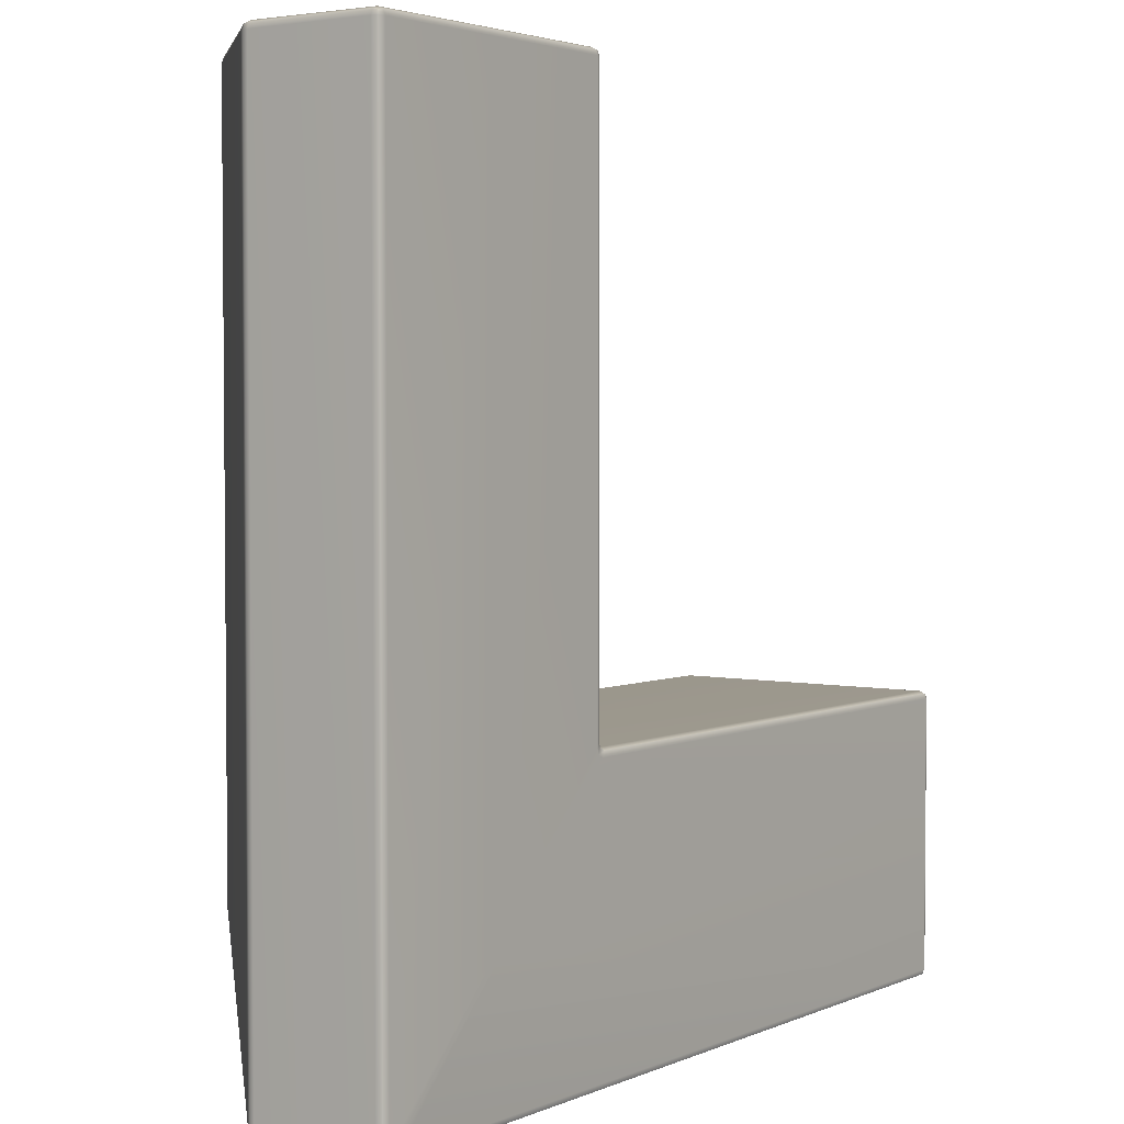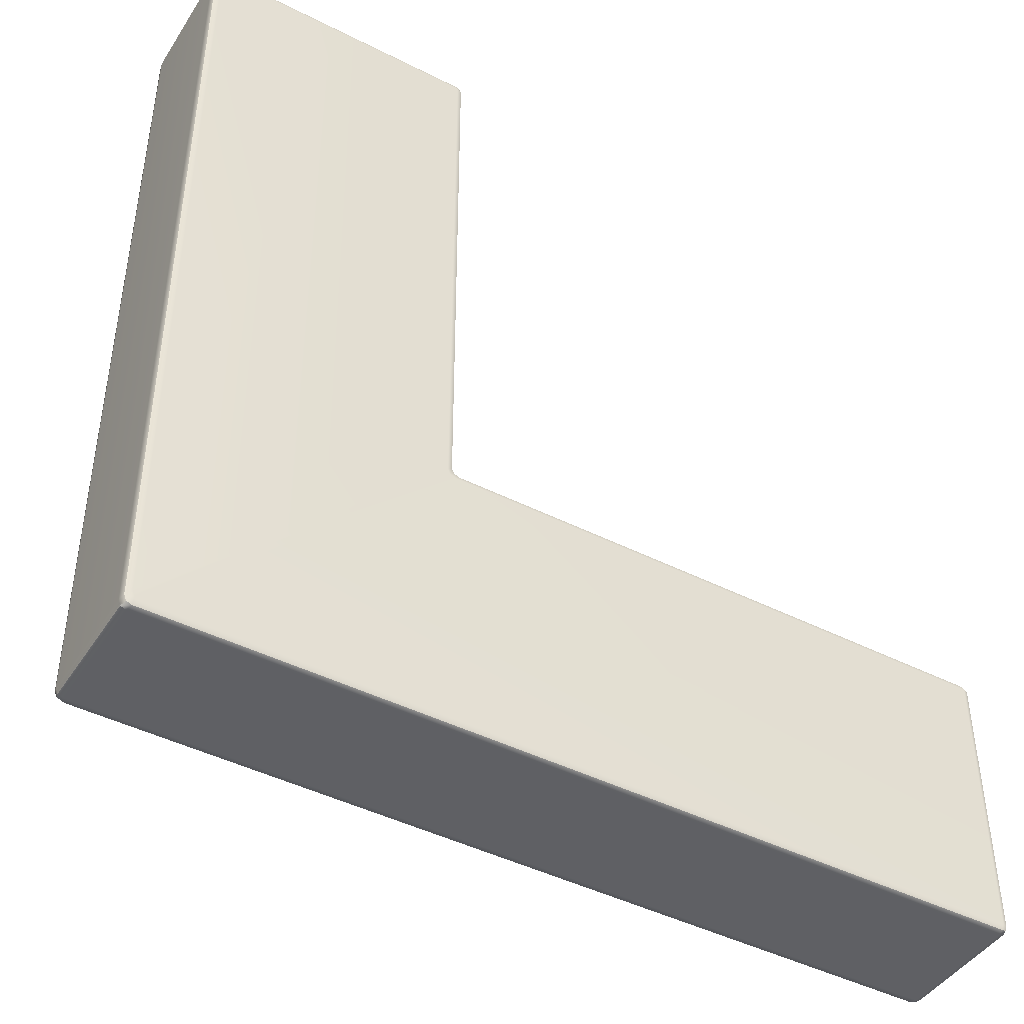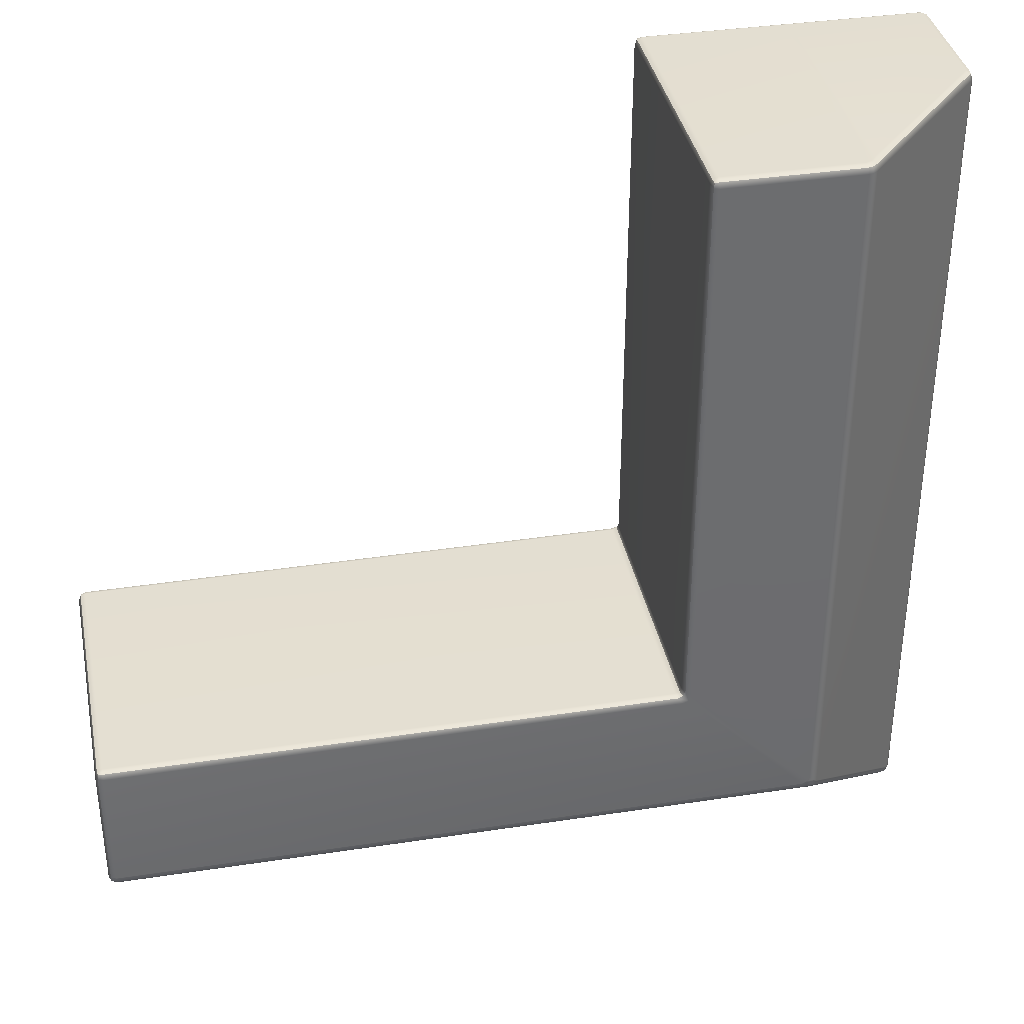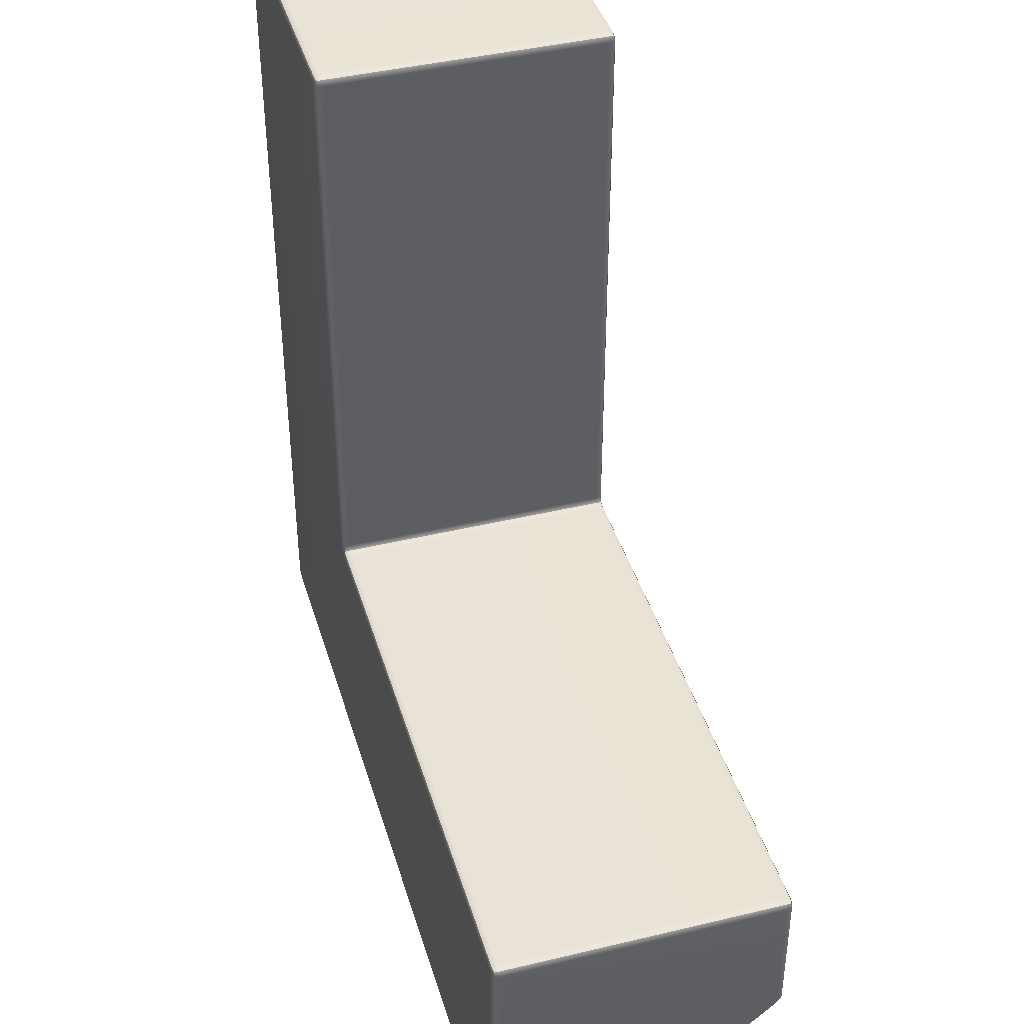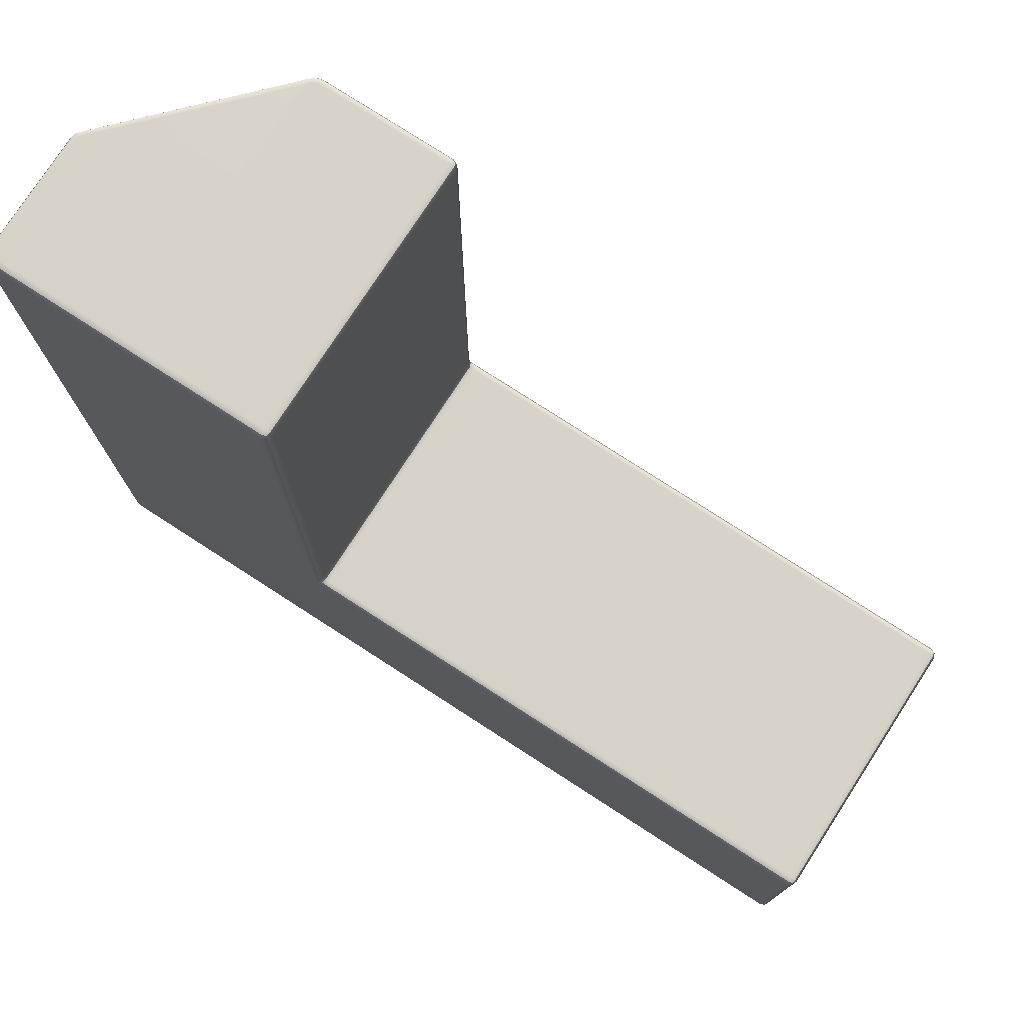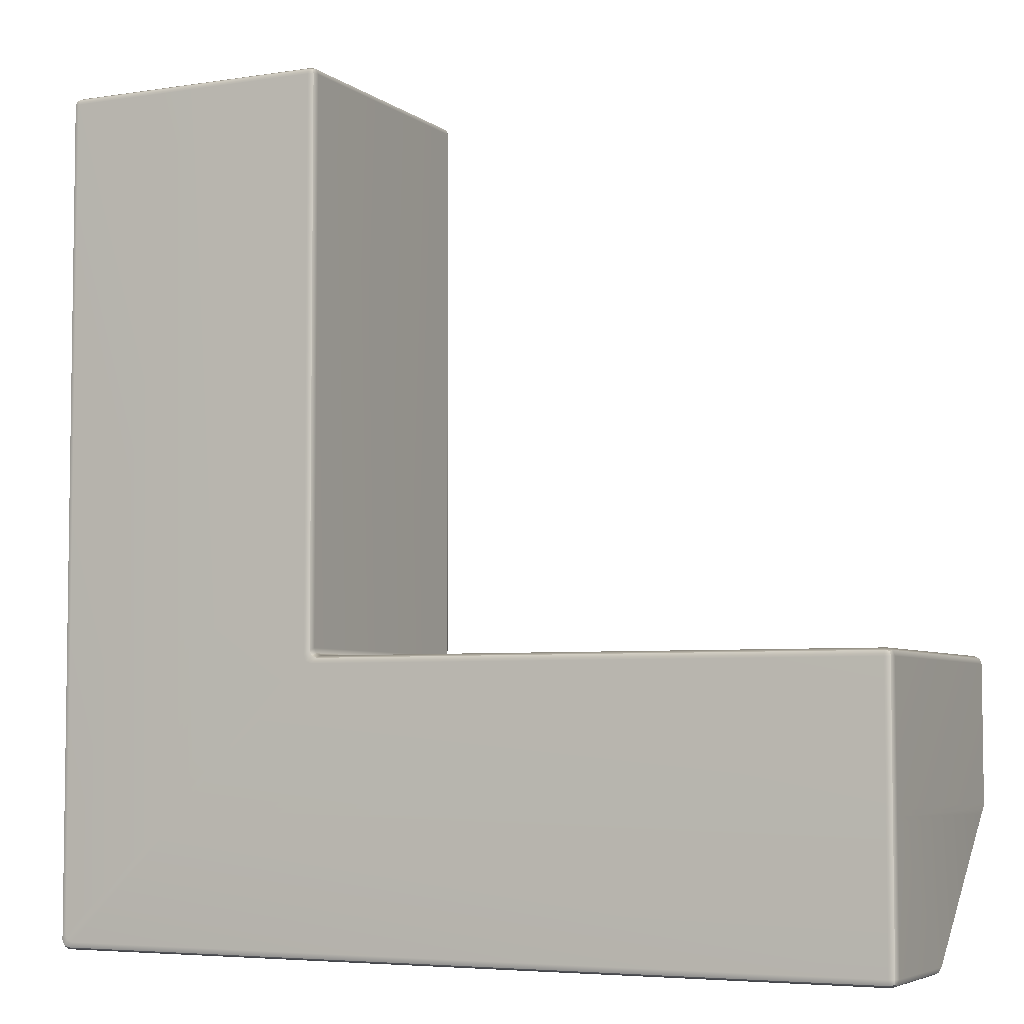
<metadata>
{"format":"obj","ext":"obj","renderer":"f3d","projection":"perspective","resolution":1024,"background":"white","views":[{"elev":3.2,"azim":-54.5,"up":"+Z"},{"elev":-44.4,"azim":-30.6,"up":"+Z"},{"elev":36.7,"azim":168.8,"up":"+Z"},{"elev":41.6,"azim":73.8,"up":"+Z"},{"elev":76.7,"azim":32.9,"up":"+Z"},{"elev":-5.1,"azim":26.2,"up":"+Z"}]}
</metadata>
<code>
g default
v 2.973 0.007764 -2.008
v 2.973 -0 -2.026
v 2.992 0.007764 -2.026
v 3 0.02651 -2.027
v 2.992 0.02651 -2.008
v 2.973 0.02651 -2
v 2.973 -0 -2.5
v 2.973 -0 -2.519
v 2.992 0.007764 -2.519
v 3 0.02651 -2.519
v 3 0.02651 -2.5
v 3 0.02651 -2.481
v 2.992 0.007764 -2.481
v 2.973 -0 -2.481
v 2.974 0.007764 -2.992
v 2.973 0.02651 -3
v 2.992 0.02651 -2.992
v 3 0.02651 -2.973
v 2.992 0.007764 -2.973
v 2.973 -0 -2.973
v 2.973 0.9922 -2.008
v 2.973 0.9735 -2
v 2.992 0.9735 -2.008
v 3 0.9735 -2.026
v 2.992 0.9922 -2.026
v 2.973 1 -2.026
v 2.974 0.9962 -2.498
v 2.974 1 -2.48
v 2.992 0.9922 -2.48
v 3 0.9735 -2.481
v 3 0.964 -2.501
v 3 0.9405 -2.519
v 2.992 0.9722 -2.516
v 2.974 0.9853 -2.514
v 2.973 0.4652 -2.996
v 2.973 0.4818 -2.986
v 2.992 0.4749 -2.98
v 3 0.4567 -2.975
v 2.992 0.4471 -2.991
v 2.973 0.4459 -3
v 0.9933 0.9923 -1.979
v 1.001 0.9738 -1.972
v 1.009 0.9739 -1.99
v 1.027 0.974 -1.998
v 1.02 0.9924 -2.006
v 1.001 1 -2.025
v 0.9822 1 -2.017
v 0.9744 1 -1.998
v 0.5027 0.9967 -2.471
v 0.5211 1 -2.45
v 0.5284 1 -2.471
v 0.5459 1 -2.48
v 0.5273 0.9962 -2.498
v 0.5115 0.9851 -2.513
v 0.494 0.9851 -2.506
v 0.4867 0.9851 -2.488
v 0.004214 0.4659 -2.97
v 0.015 0.4826 -2.959
v 0.02282 0.4827 -2.978
v 0.04167 0.4828 -2.985
v 0.03044 0.4658 -2.996
v 0.02635 0.4472 -3
v 0.00797 0.4472 -2.992
v 0.000356 0.4472 -2.974
v 0.008174 0.007606 -2.966
v 0.000356 0.02597 -2.974
v 0.007808 0.0257 -2.992
v 0.0258 0.02544 -3
v 0.03427 0.007449 -2.992
v 0.05432 -0 -2.973
v 0.03525 -0 -2.965
v 0.02736 -0 -2.946
v 0.9933 0.007682 -1.979
v 0.9744 -0 -1.998
v 0.9822 -0 -2.017
v 1.001 -0 -2.025
v 1.02 0.007681 -2.006
v 1.027 0.02623 -1.998
v 1.009 0.02623 -1.99
v 1.001 0.02623 -1.972
v 0.5007 -0 -2.473
v 0.4819 -0 -2.491
v 0.4897 -0 -2.51
v 0.5085 -0 -2.518
v 0.5272 -0 -2.499
v 0.5459 -0 -2.48
v 0.5272 -0 -2.473
v 0.5194 -0 -2.454
v 0.9923 0.9922 -0.02651
v 0.9735 1 -0.02651
v 0.9735 0.9922 -0.007764
v 0.9735 0.9735 0
v 0.9922 0.9735 -0.007763
v 1 0.9735 -0.02651
v 0.5017 0.9962 -0.02626
v 0.4862 0.9853 -0.02623
v 0.4839 0.9723 -0.007596
v 0.4811 0.9408 0
v 0.4995 0.964 0
v 0.5189 0.9733 0
v 0.5196 0.9922 -0.007698
v 0.5203 1 -0.02631
v 0.00886 0.4473 -0.007469
v 0.0253 0.4567 0
v 0.0197 0.4747 -0.007469
v 0.01399 0.4816 -0.02689
v 0.003626 0.4652 -0.0269
v 3e-06 0.4462 -0.02689
v 0.9923 0.007764 -0.02651
v 1 0.02651 -0.02651
v 0.9922 0.02651 -0.007763
v 0.9735 0.0265 0
v 0.9735 0.007762 -0.007764
v 0.9735 -0 -0.02651
v 0.5 -0 -0.02651
v 0.5188 -0 -0.02651
v 0.5187 0.007764 -0.007764
v 0.5187 0.02651 0
v 0.5 0.02651 0
v 0.4813 0.02651 0
v 0.4813 0.007764 -0.007764
v 0.4813 -0 -0.02651
v 0.007767 0.007764 -0.0265
v 0.02651 -0 -0.02651
v 0.02652 0.007764 -0.007764
v 0.02651 0.02651 0
v 0.007765 0.02651 -0.007764
v 3e-06 0.02651 -0.02651
v 2.989 0.01121 -2.011
v 2.992 0.007764 -2.5
v 2.989 0.01121 -2.989
v 2.989 0.9888 -2.011
v 2.992 0.9868 -2.499
v 2.989 0.4631 -2.991
v 1.001 0.9924 -1.998
v 0.5097 0.9963 -2.49
v 0.01189 0.4659 -2.989
v 0.01584 0.007527 -2.984
v 1.001 0.007682 -1.998
v 0.5084 -0 -2.491
v 0.9888 0.9888 -0.01121
v 0.5006 0.9868 -0.007667
v 0.008905 0.4631 -0.01094
v 0.9888 0.01121 -0.01121
v 0.5 0.007764 -0.007764
v 0.0112 0.01121 -0.01121
g InsideCorner_HP
f 2 1 77 76
f 1 6 78 77
f 4 3 13 12
f 3 2 14 13
f 6 5 23 22
f 5 4 24 23
f 8 7 85 84
f 7 14 86 85
f 10 9 19 18
f 9 8 20 19
f 12 11 31 30
f 11 10 32 31
f 16 15 69 68
f 15 20 70 69
f 18 17 39 38
f 17 16 40 39
f 22 21 45 44
f 21 26 46 45
f 26 25 29 28
f 25 24 30 29
f 28 27 53 52
f 27 34 54 53
f 34 33 37 36
f 33 32 38 37
f 36 35 61 60
f 35 40 62 61
f 42 41 89 94
f 41 48 90 89
f 44 43 79 78
f 43 42 80 79
f 48 47 51 50
f 47 46 52 51
f 50 49 95 102
f 49 56 96 95
f 56 55 59 58
f 55 54 60 59
f 58 57 107 106
f 57 64 108 107
f 64 63 67 66
f 63 62 68 67
f 66 65 123 128
f 65 72 124 123
f 72 71 83 82
f 71 70 84 83
f 74 73 109 114
f 73 80 110 109
f 76 75 87 86
f 75 74 88 87
f 82 81 115 122
f 81 88 116 115
f 92 91 101 100
f 91 90 102 101
f 94 93 111 110
f 93 92 112 111
f 98 97 105 104
f 97 96 106 105
f 100 99 119 118
f 99 98 120 119
f 104 103 127 126
f 103 108 128 127
f 114 113 117 116
f 113 112 118 117
f 122 121 125 124
f 121 120 126 125
f 4 12 30 24
f 10 18 38 32
f 26 28 52 46
f 34 36 60 54
f 16 68 62 40
f 76 86 14 2
f 84 70 20 8
f 44 78 6 22
f 92 100 118 112
f 98 104 126 120
f 114 116 88 74
f 122 124 72 82
f 66 128 108 64
f 110 80 42 94
f 48 50 102 90
f 56 58 106 96
f 5 6 1 129
f 1 2 3 129
f 3 4 5 129
f 13 14 7 130
f 7 8 9 130
f 9 10 11 130
f 11 12 13 130
f 19 20 15 131
f 15 16 17 131
f 17 18 19 131
f 25 26 21 132
f 21 22 23 132
f 23 24 25 132
f 33 34 27 133
f 27 28 29 133
f 29 30 31 133
f 31 32 33 133
f 39 40 35 134
f 35 36 37 134
f 37 38 39 134
f 47 48 41 135
f 41 42 43 135
f 43 44 45 135
f 45 46 47 135
f 55 56 49 136
f 49 50 51 136
f 51 52 53 136
f 53 54 55 136
f 63 64 57 137
f 57 58 59 137
f 59 60 61 137
f 61 62 63 137
f 71 72 65 138
f 65 66 67 138
f 67 68 69 138
f 69 70 71 138
f 79 80 73 139
f 73 74 75 139
f 75 76 77 139
f 77 78 79 139
f 87 88 81 140
f 81 82 83 140
f 83 84 85 140
f 85 86 87 140
f 93 94 89 141
f 89 90 91 141
f 91 92 93 141
f 101 102 95 142
f 95 96 97 142
f 97 98 99 142
f 99 100 101 142
f 107 108 103 143
f 103 104 105 143
f 105 106 107 143
f 113 114 109 144
f 109 110 111 144
f 111 112 113 144
f 121 122 115 145
f 115 116 117 145
f 117 118 119 145
f 119 120 121 145
f 127 128 123 146
f 123 124 125 146
f 125 126 127 146

</code>
